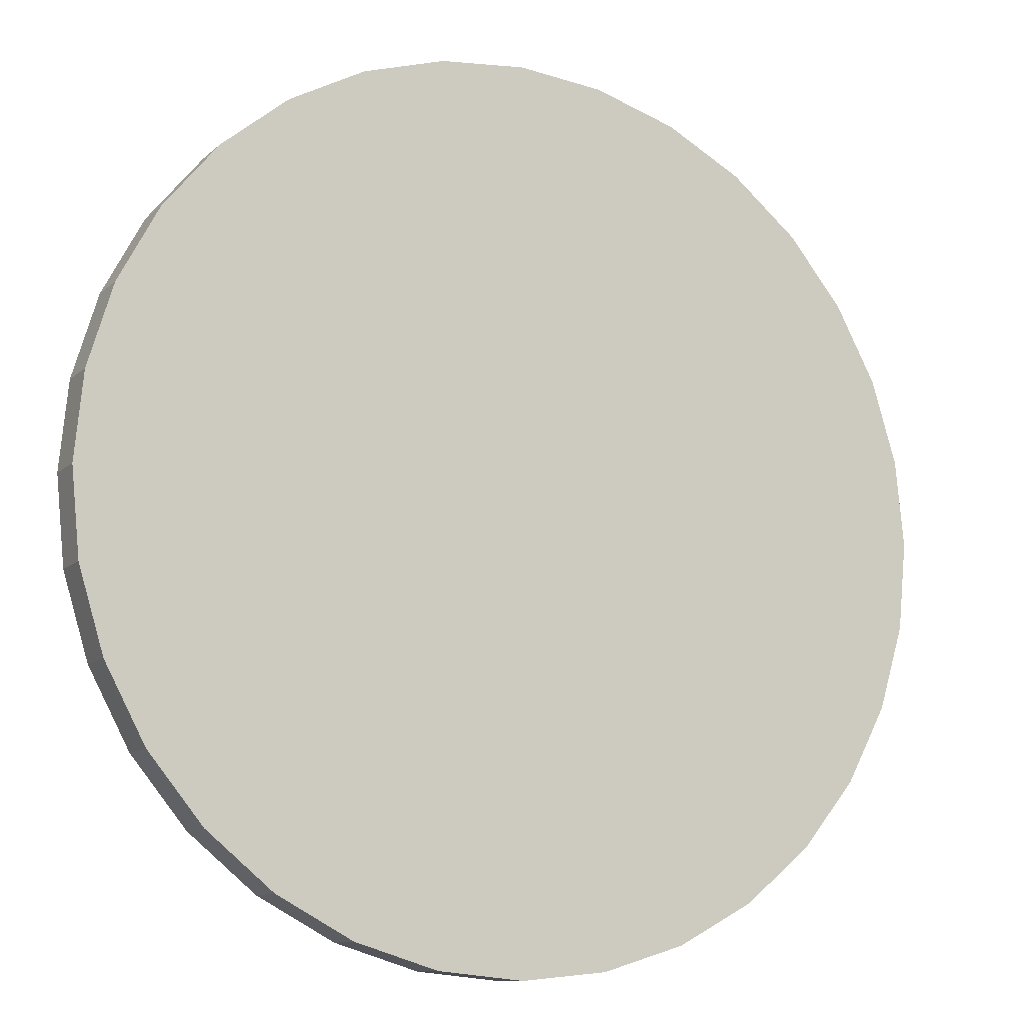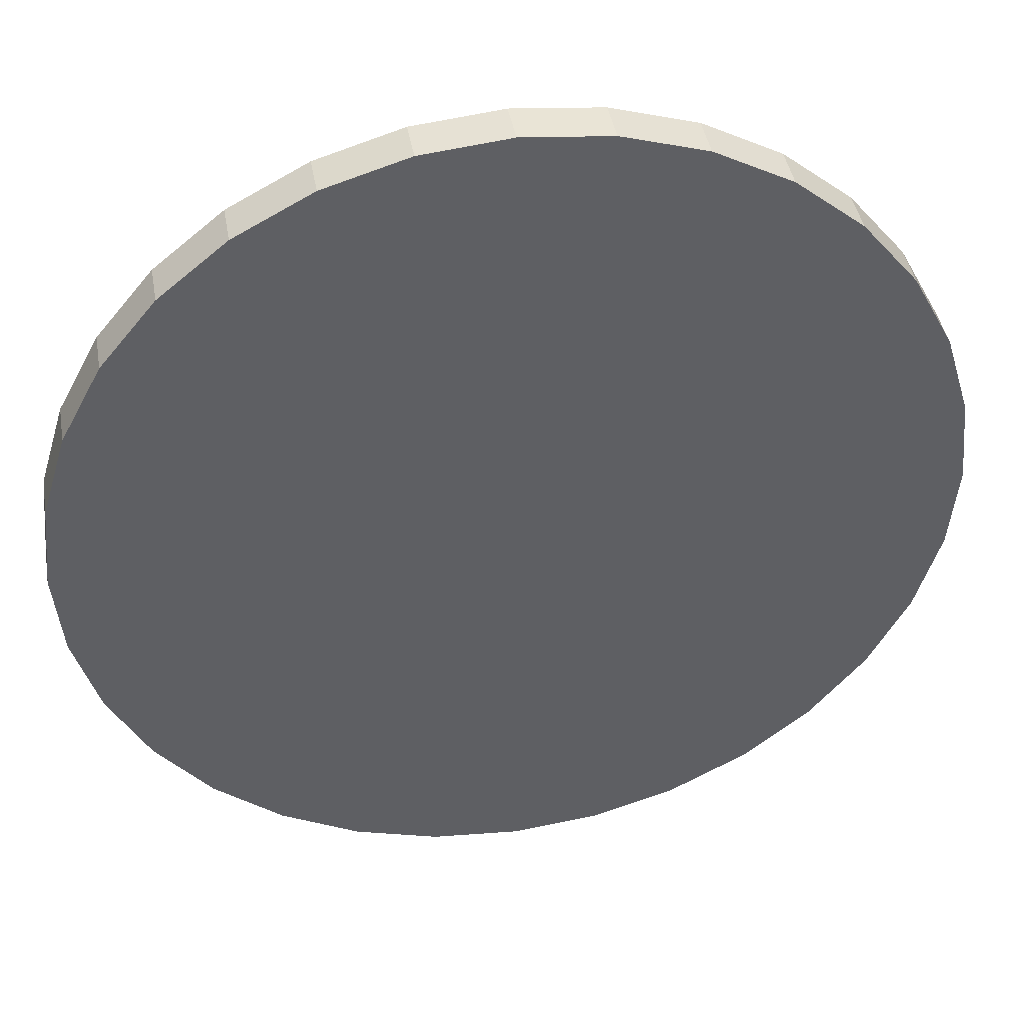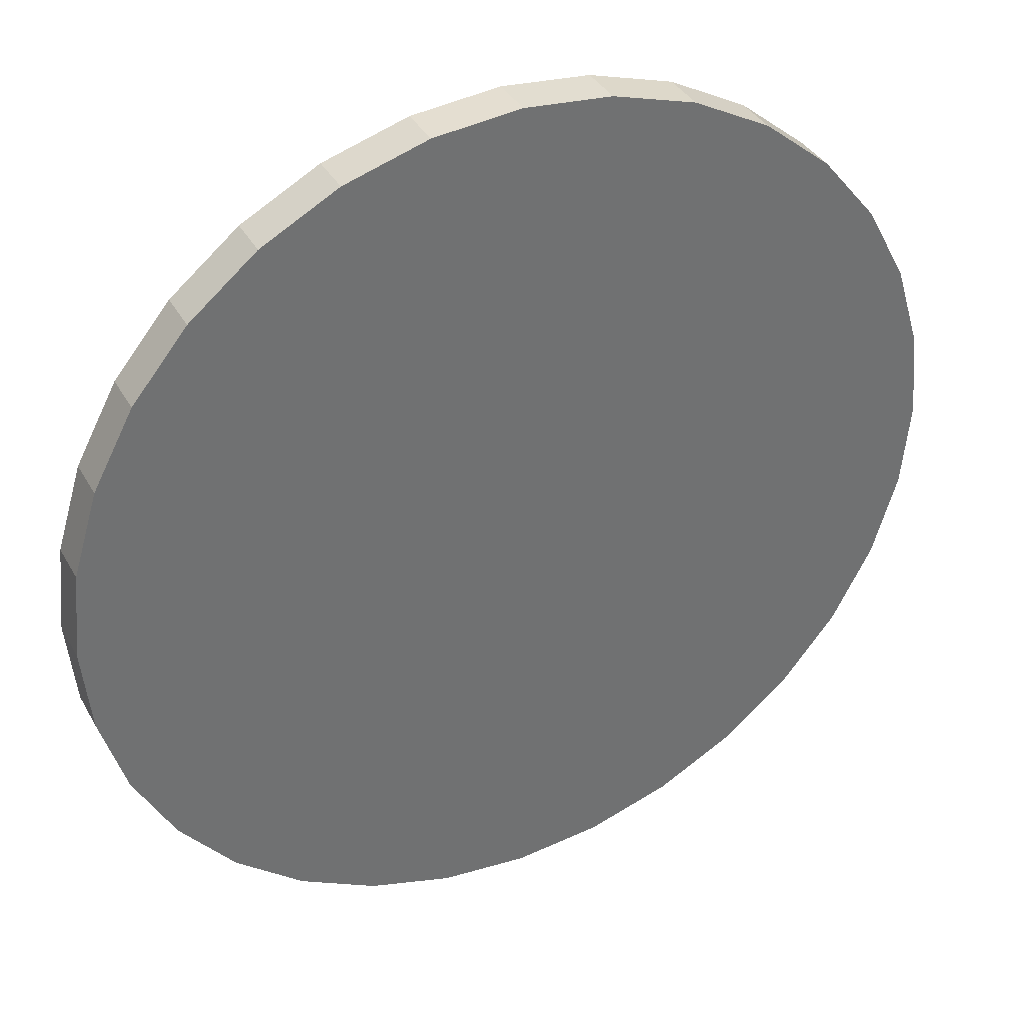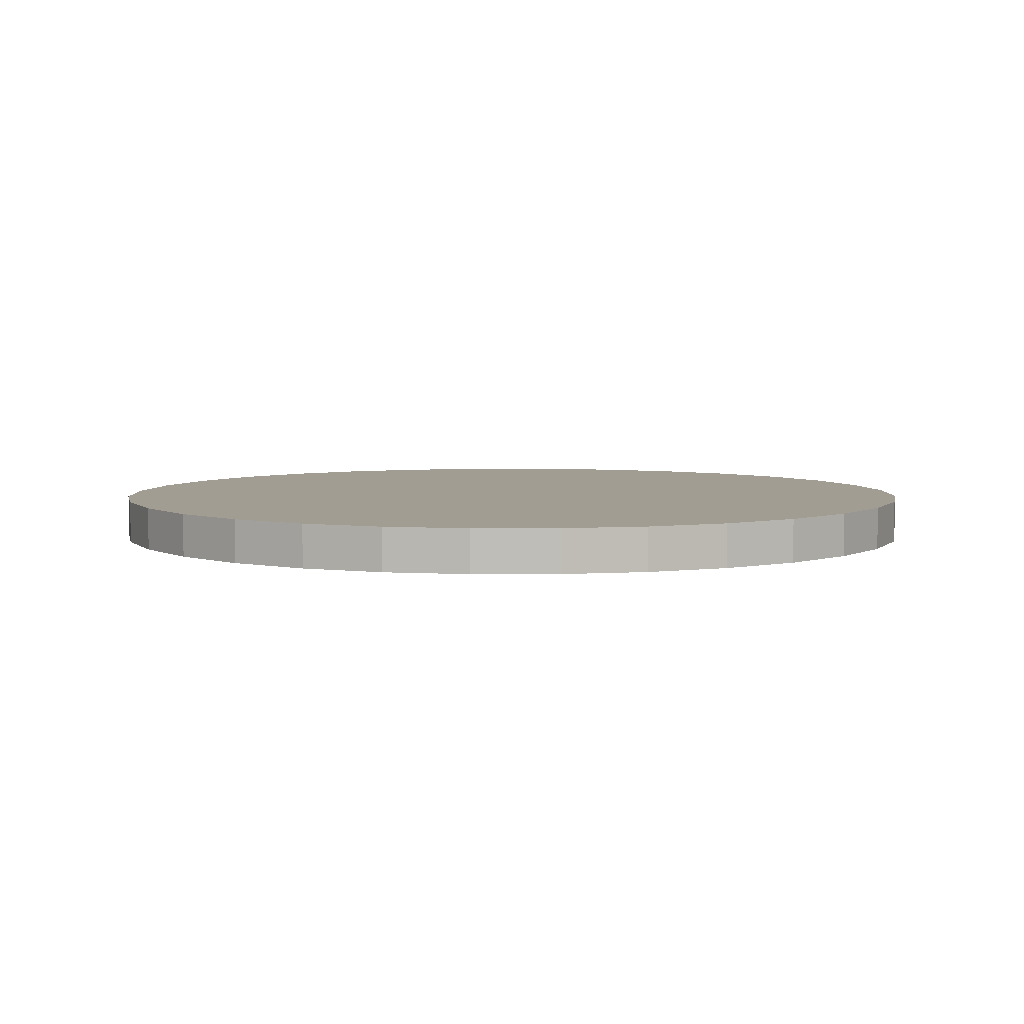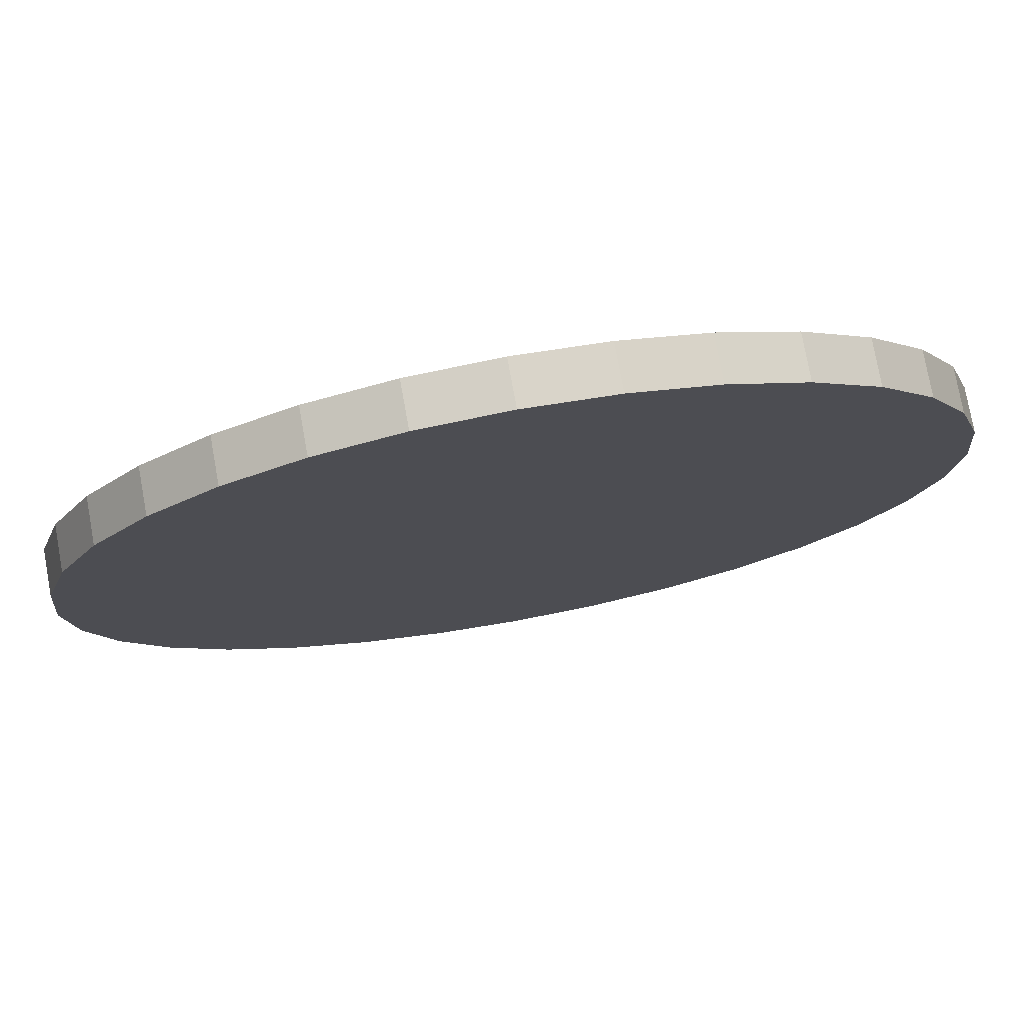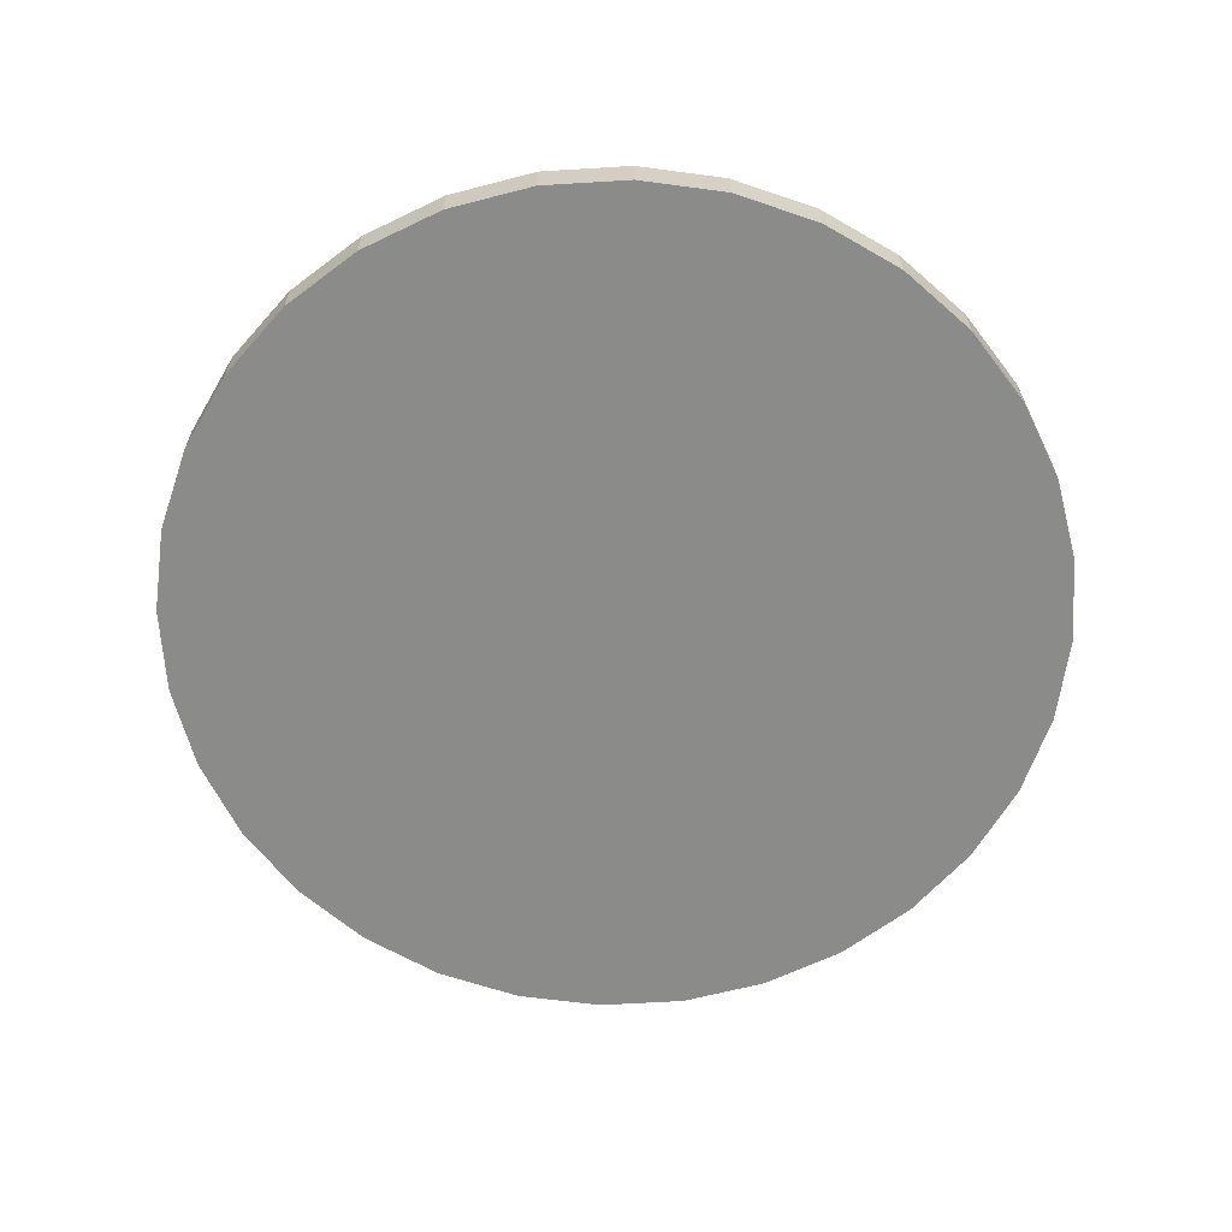
<metadata>
{"format":"obj","ext":"obj","renderer":"f3d","projection":"perspective","resolution":1024,"background":"white","views":[{"elev":-11.1,"azim":-27.1,"up":"+Z"},{"elev":42.3,"azim":-9.9,"up":"+Z"},{"elev":36.8,"azim":-26.1,"up":"+Z"},{"elev":4.9,"azim":-129.8,"up":"+Y"},{"elev":76.7,"azim":-10.3,"up":"+Z"},{"elev":-63.7,"azim":-137.1,"up":"+Y"}]}
</metadata>
<code>
o Cylinder_Cylinder.001
v 0 -0.05 -1
v 0 0.05 -1
v 0.1951 -0.05 -0.9808
v 0.1951 0.05 -0.9808
v 0.3827 -0.05 -0.9239
v 0.3827 0.05 -0.9239
v 0.5556 -0.05 -0.8315
v 0.5556 0.05 -0.8315
v 0.7071 -0.05 -0.7071
v 0.7071 0.05 -0.7071
v 0.8315 -0.05 -0.5556
v 0.8315 0.05 -0.5556
v 0.9239 -0.05 -0.3827
v 0.9239 0.05 -0.3827
v 0.9808 -0.05 -0.1951
v 0.9808 0.05 -0.1951
v 1 -0.05 -0
v 1 0.05 -0
v 0.9808 -0.05 0.1951
v 0.9808 0.05 0.1951
v 0.9239 -0.05 0.3827
v 0.9239 0.05 0.3827
v 0.8315 -0.05 0.5556
v 0.8315 0.05 0.5556
v 0.7071 -0.05 0.7071
v 0.7071 0.05 0.7071
v 0.5556 -0.05 0.8315
v 0.5556 0.05 0.8315
v 0.3827 -0.05 0.9239
v 0.3827 0.05 0.9239
v 0.1951 -0.05 0.9808
v 0.1951 0.05 0.9808
v -0 -0.05 1
v -0 0.05 1
v -0.1951 -0.05 0.9808
v -0.1951 0.05 0.9808
v -0.3827 -0.05 0.9239
v -0.3827 0.05 0.9239
v -0.5556 -0.05 0.8315
v -0.5556 0.05 0.8315
v -0.7071 -0.05 0.7071
v -0.7071 0.05 0.7071
v -0.8315 -0.05 0.5556
v -0.8315 0.05 0.5556
v -0.9239 -0.05 0.3827
v -0.9239 0.05 0.3827
v -0.9808 -0.05 0.1951
v -0.9808 0.05 0.1951
v -1 -0.05 -1e-06
v -1 0.05 -1e-06
v -0.9808 -0.05 -0.1951
v -0.9808 0.05 -0.1951
v -0.9239 -0.05 -0.3827
v -0.9239 0.05 -0.3827
v -0.8315 -0.05 -0.5556
v -0.8315 0.05 -0.5556
v -0.7071 -0.05 -0.7071
v -0.7071 0.05 -0.7071
v -0.5556 -0.05 -0.8315
v -0.5556 0.05 -0.8315
v -0.3827 -0.05 -0.9239
v -0.3827 0.05 -0.9239
v -0.1951 -0.05 -0.9808
v -0.1951 0.05 -0.9808
f 1 2 4 3
f 3 4 6 5
f 5 6 8 7
f 7 8 10 9
f 9 10 12 11
f 11 12 14 13
f 13 14 16 15
f 15 16 18 17
f 17 18 20 19
f 19 20 22 21
f 21 22 24 23
f 23 24 26 25
f 25 26 28 27
f 27 28 30 29
f 29 30 32 31
f 31 32 34 33
f 33 34 36 35
f 35 36 38 37
f 37 38 40 39
f 39 40 42 41
f 41 42 44 43
f 43 44 46 45
f 45 46 48 47
f 47 48 50 49
f 49 50 52 51
f 51 52 54 53
f 53 54 56 55
f 55 56 58 57
f 57 58 60 59
f 59 60 62 61
f 4 2 64 62 60 58 56 54 52 50 48 46 44 42 40 38 36 34 32 30 28 26 24 22 20 18 16 14 12 10 8 6
f 63 64 2 1
f 61 62 64 63
f 1 3 5 7 9 11 13 15 17 19 21 23 25 27 29 31 33 35 37 39 41 43 45 47 49 51 53 55 57 59 61 63

</code>
